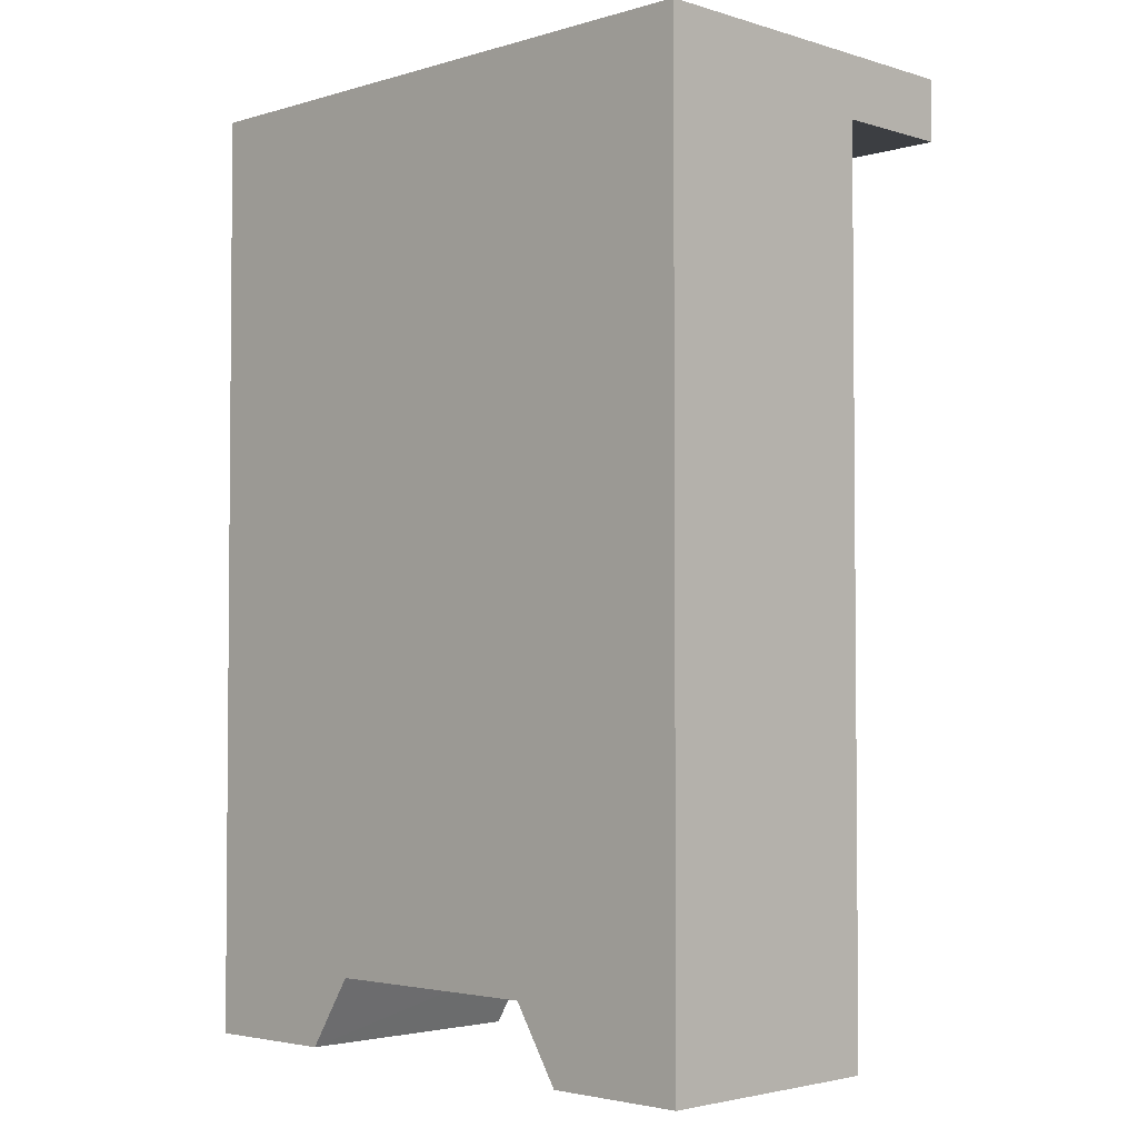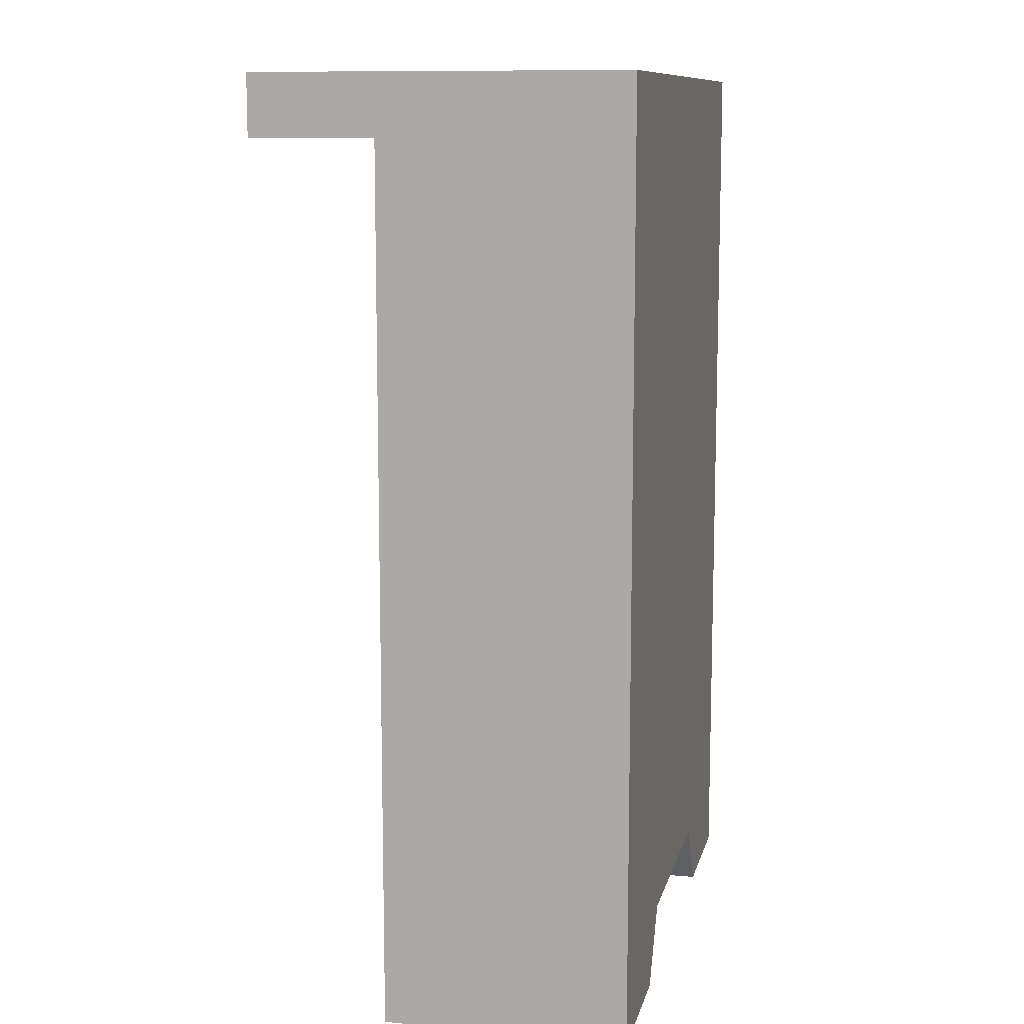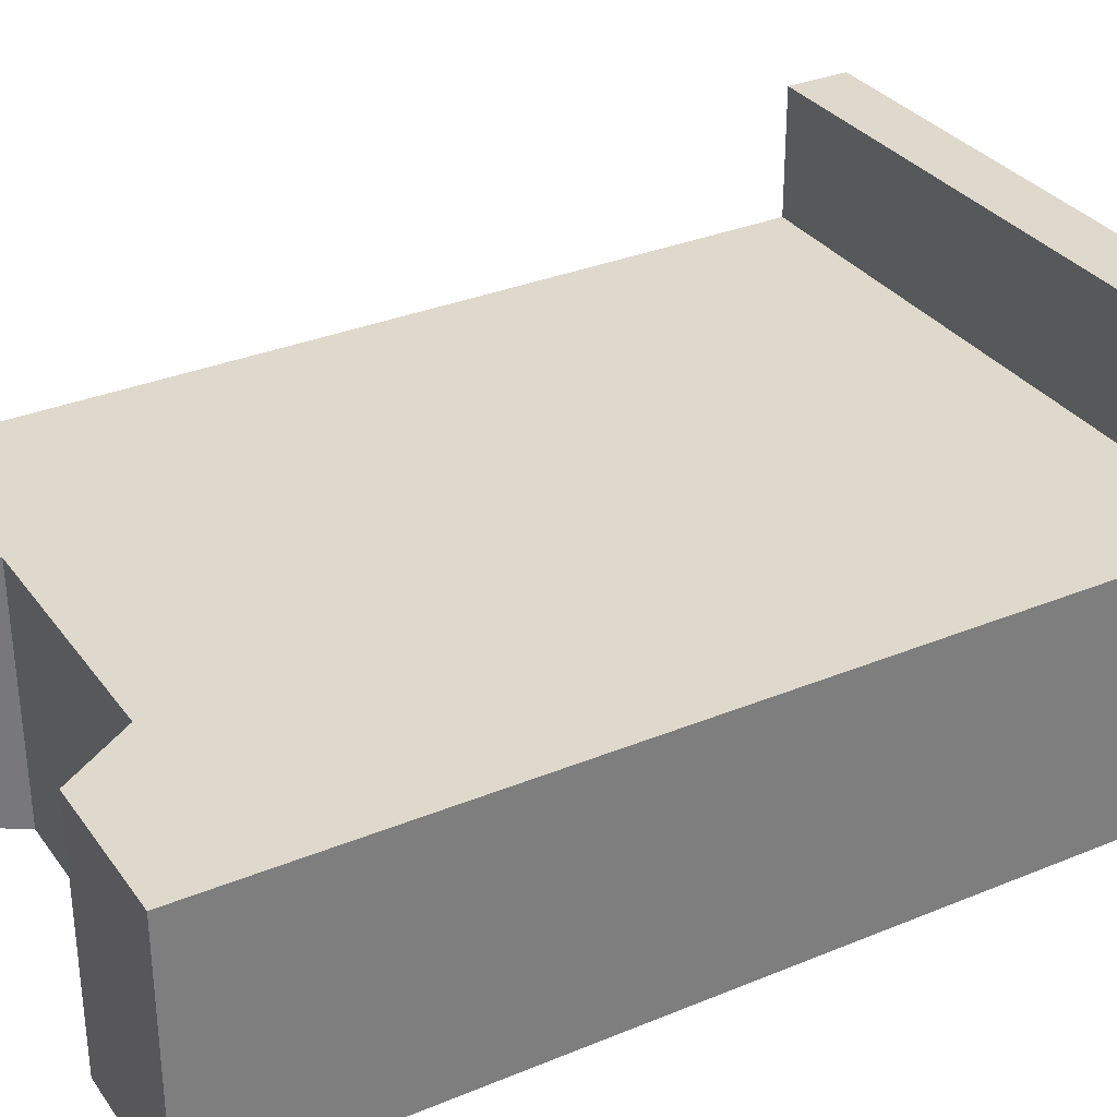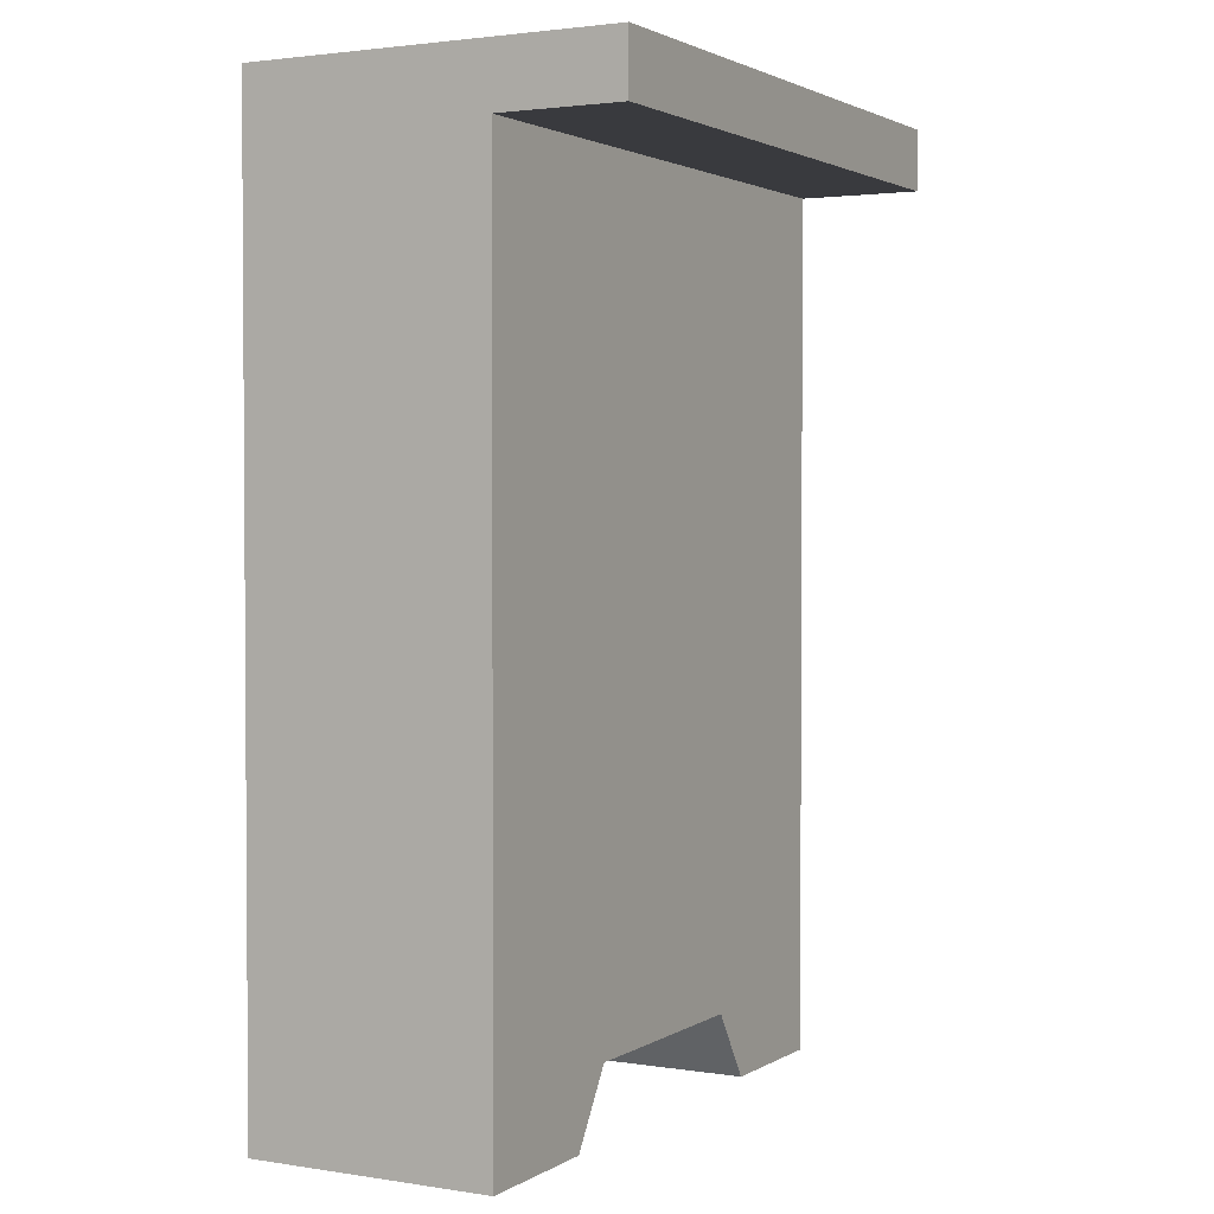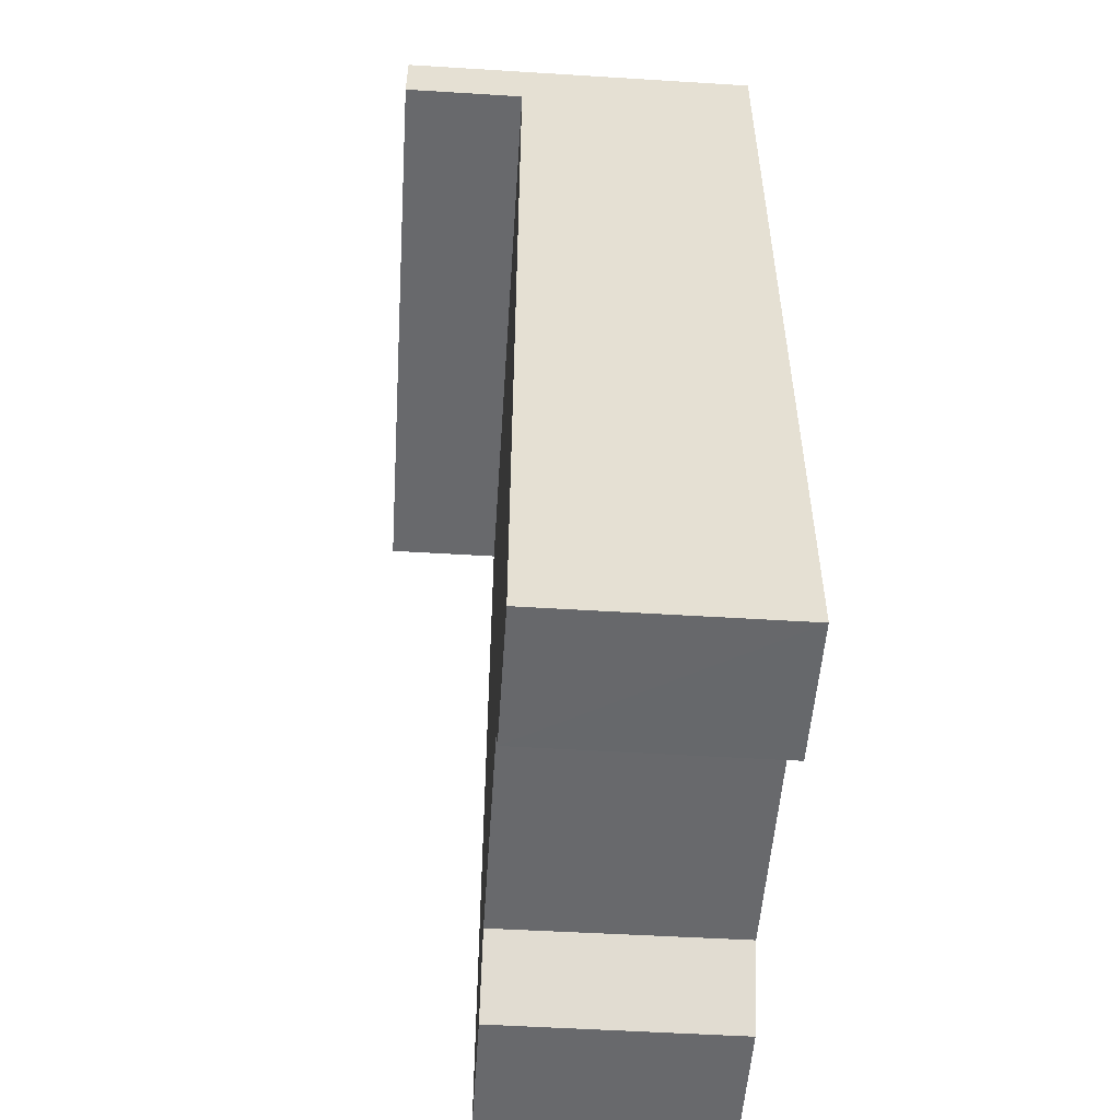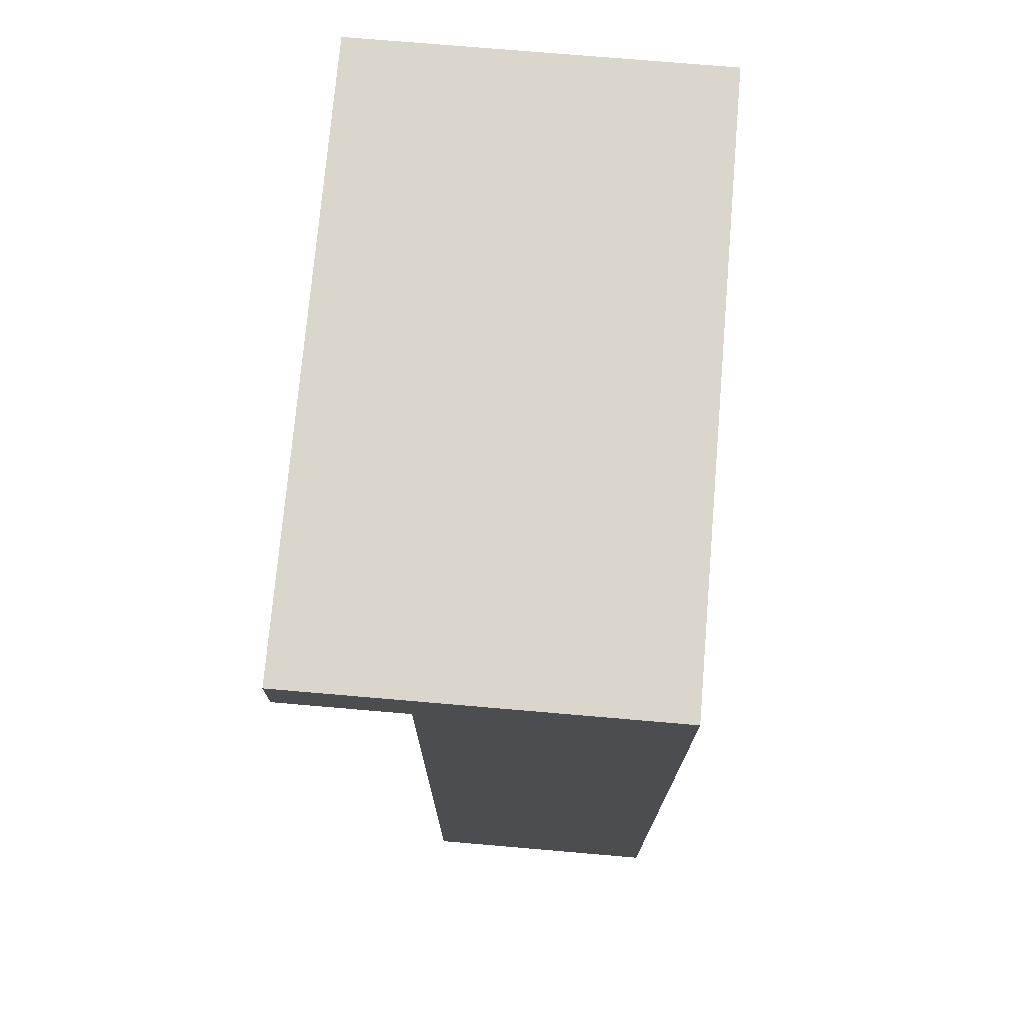
<metadata>
{"format":"obj","ext":"obj","renderer":"f3d","projection":"perspective","resolution":1024,"background":"white","views":[{"elev":-3.0,"azim":44.7,"up":"+Z"},{"elev":10.7,"azim":-77.2,"up":"+Z"},{"elev":32.1,"azim":-120.1,"up":"+Y"},{"elev":2.3,"azim":118.3,"up":"+Z"},{"elev":-52.8,"azim":-93.8,"up":"+Z"},{"elev":73.8,"azim":-85.1,"up":"+Z"}]}
</metadata>
<code>
v -14.94 0.001673 -24.98
v -14.94 11.94 -24.98
v -14.94 0.001673 20.4
v 14.94 0.001673 -24.98
v 14.94 11.94 -24.98
v 14.94 0.001673 20.4
v 5.749 11.94 -21.5
v 7.99 11.94 -24.98
v -5.762 11.94 -21.51
v -7.984 11.94 -24.93
v 7.99 0.001673 -24.98
v 5.75 0.001673 -21.46
v -5.769 0.001673 -21.49
v -7.983 0.001673 -24.92
v -14.94 11.94 17.45
v 14.94 11.94 17.45
v -14.94 17.96 20.4
v 14.94 17.96 20.4
v -14.94 17.96 17.45
v 14.94 17.96 17.45
f 18 16 20
f 13 12 3
f 15 3 17
f 8 5 4
f 7 8 11
f 9 7 12
f 9 13 14
f 1 2 10
f 20 19 17
f 18 17 3
f 16 15 19
f 15 7 9
f 5 16 4
f 4 16 6
f 6 16 18
f 1 13 3
f 3 12 6
f 1 14 13
f 6 12 4
f 4 12 11
f 3 15 1
f 1 15 2
f 15 17 19
f 8 4 11
f 7 11 12
f 9 12 13
f 9 14 10
f 1 10 14
f 20 17 18
f 18 3 6
f 16 19 20
f 5 7 16
f 16 7 15
f 5 8 7
f 15 9 2
f 2 9 10

</code>
